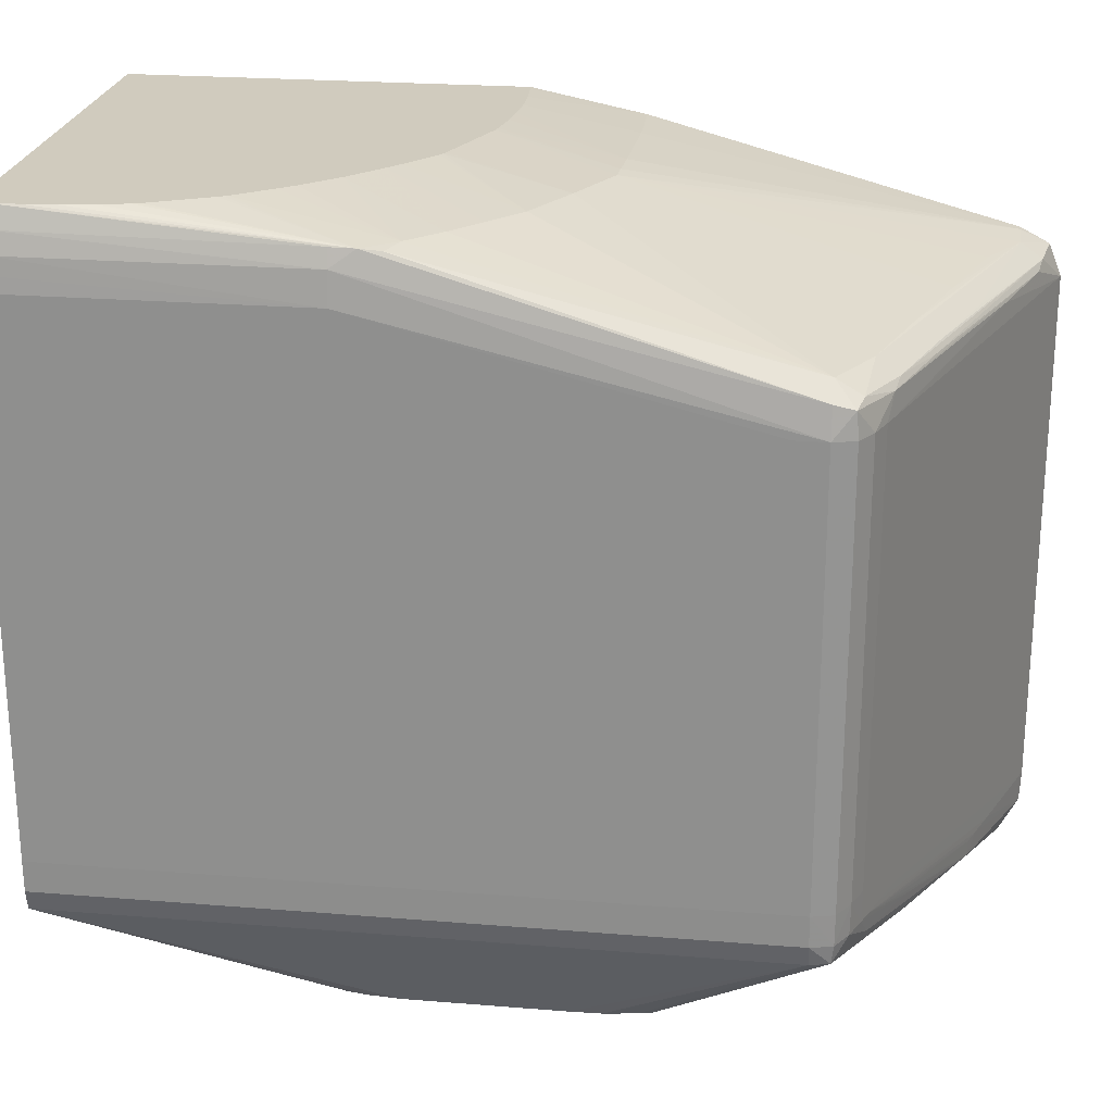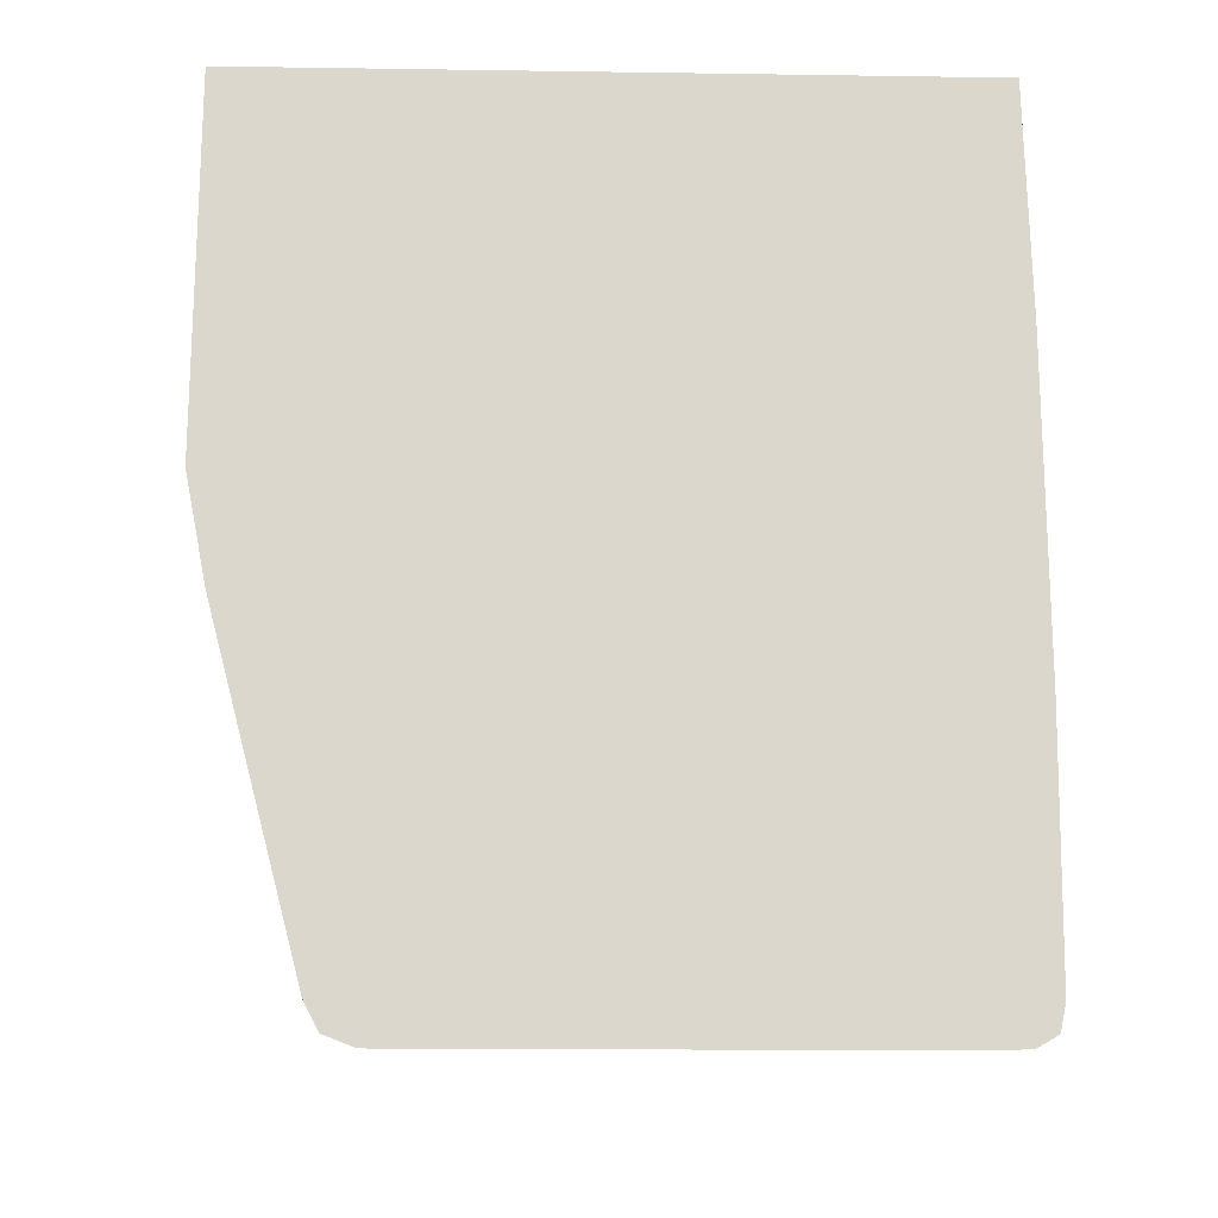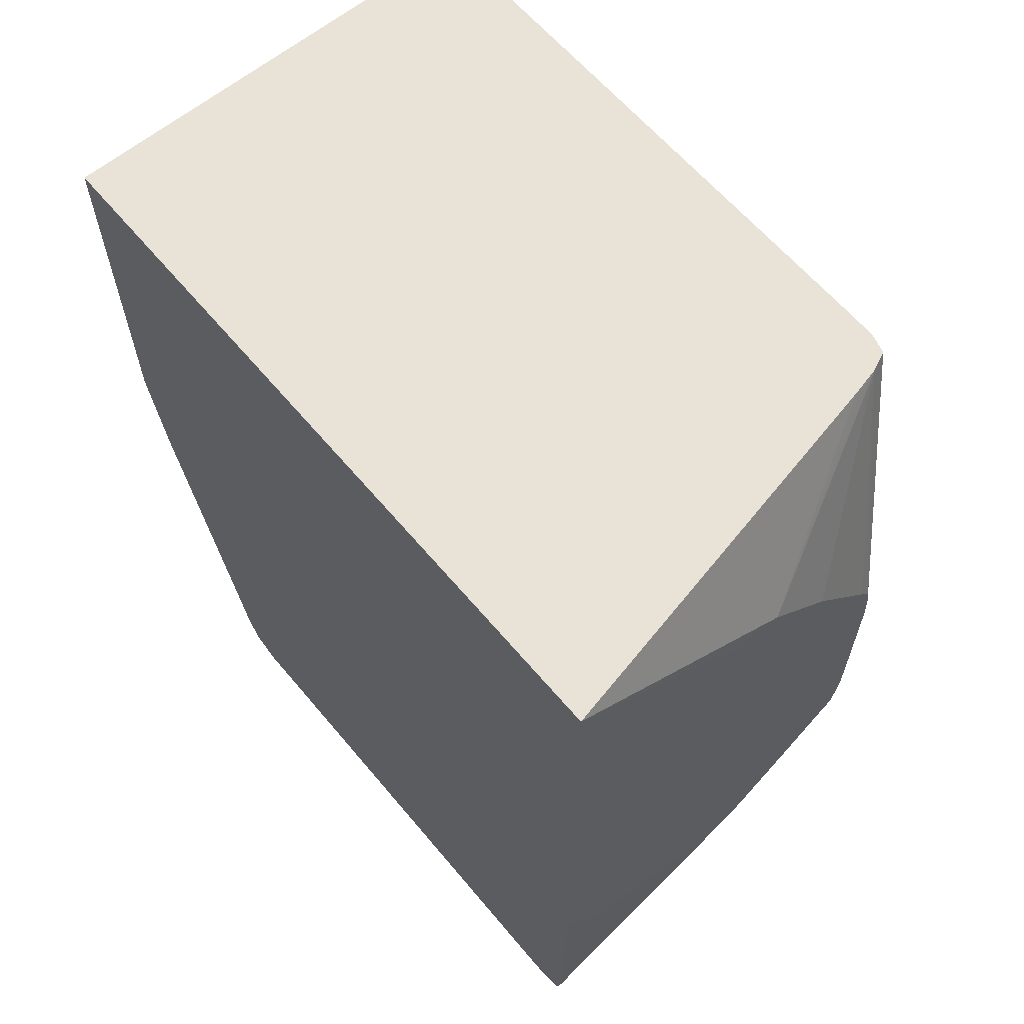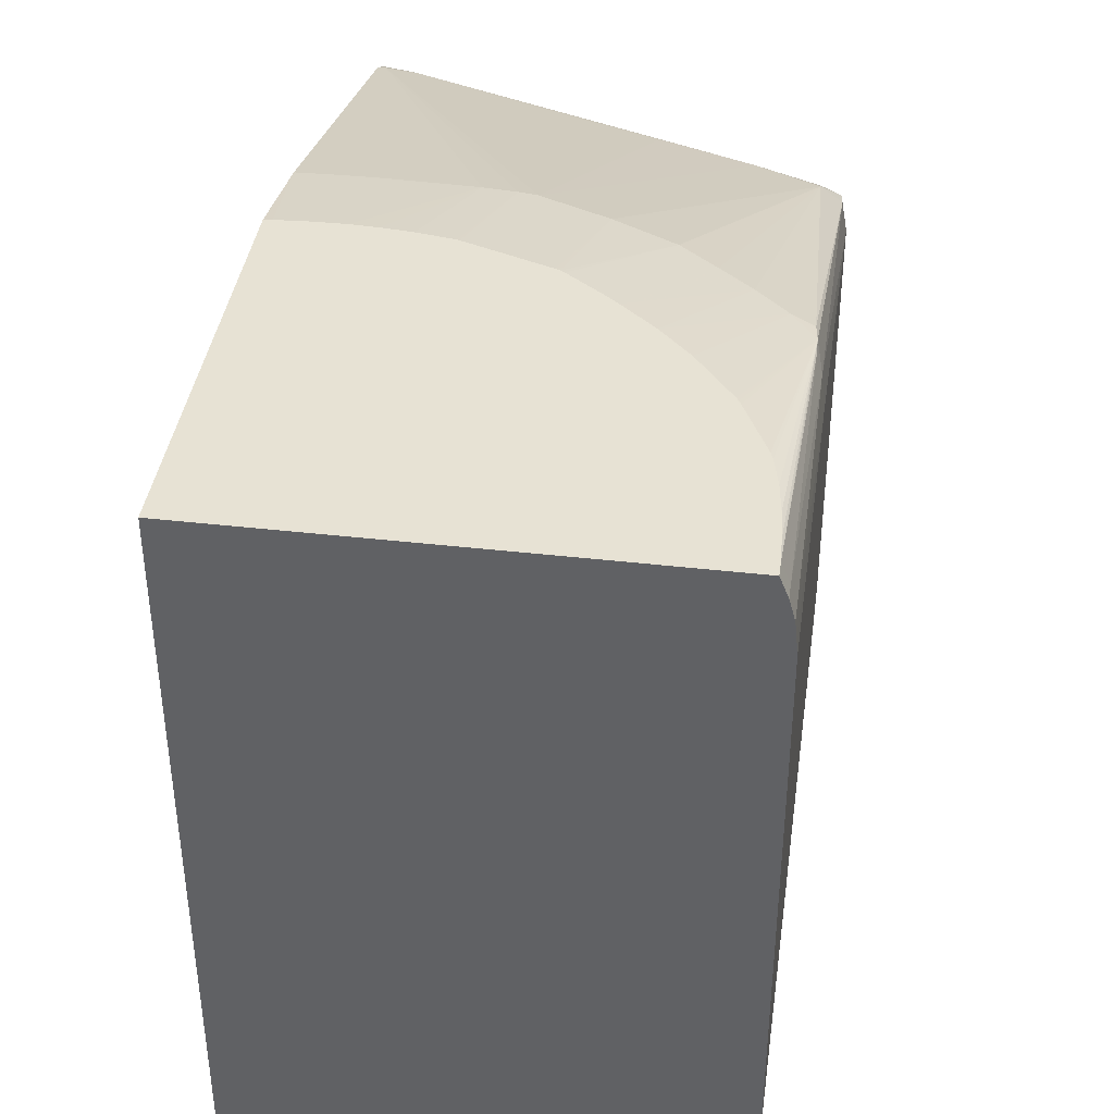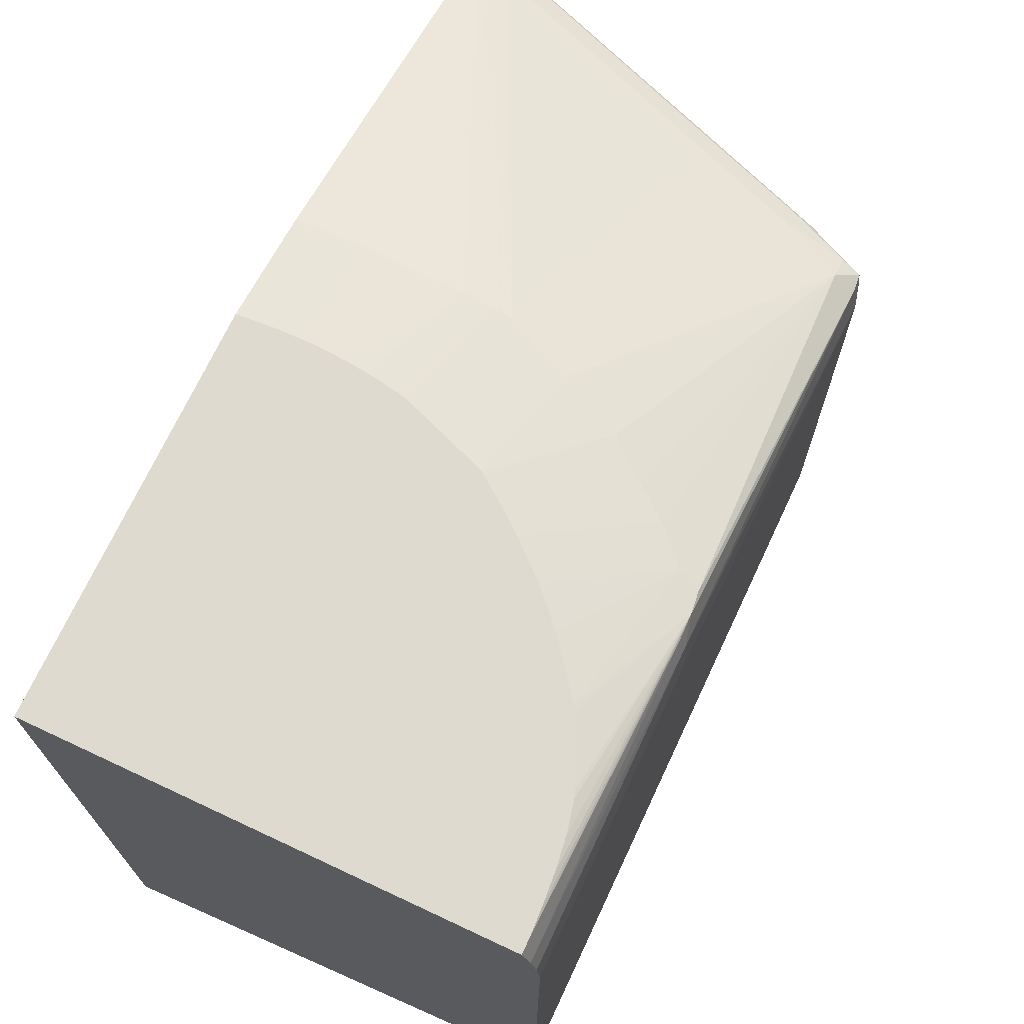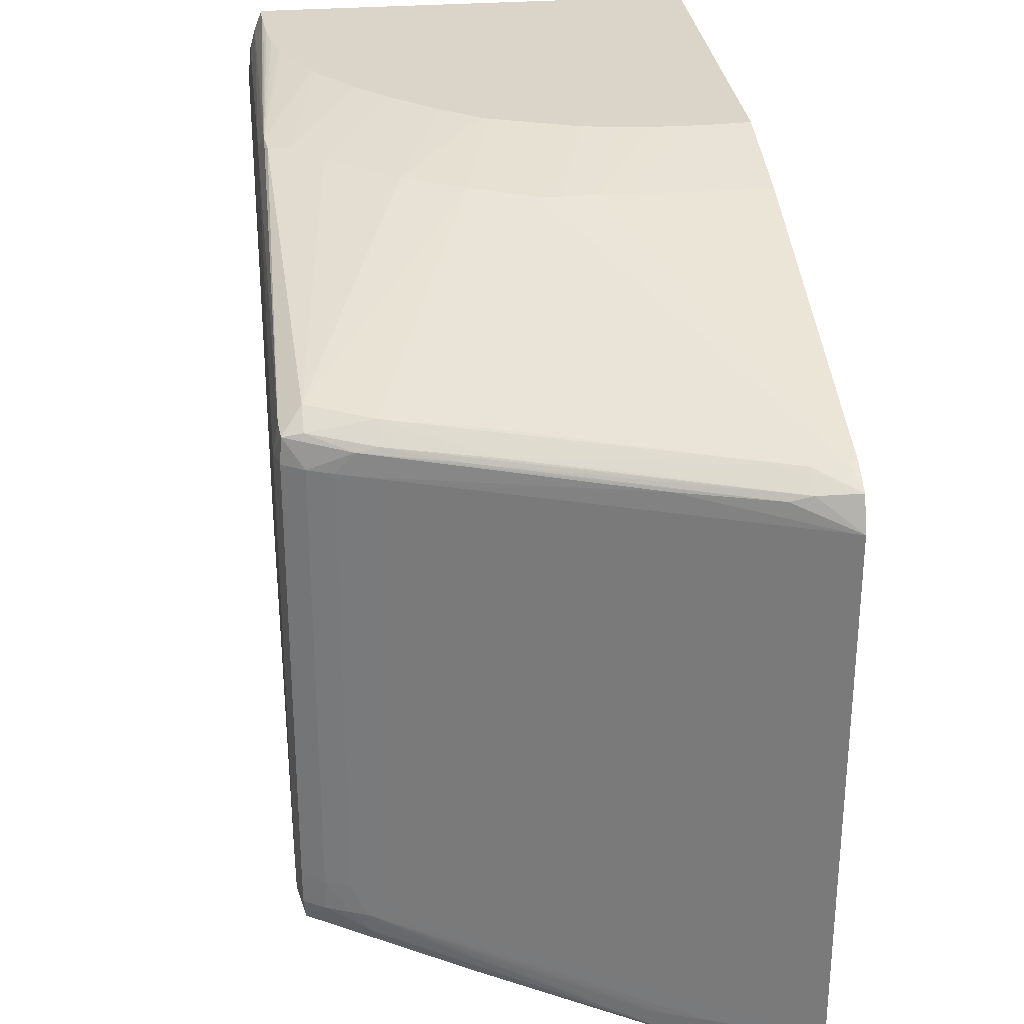
<metadata>
{"format":"obj","ext":"obj","renderer":"f3d","projection":"perspective","resolution":1024,"background":"white","views":[{"elev":23.4,"azim":-82.2,"up":"+Z"},{"elev":-16.5,"azim":88.3,"up":"+Y"},{"elev":62.5,"azim":140.1,"up":"+Y"},{"elev":39.8,"azim":-171.9,"up":"+Z"},{"elev":70.9,"azim":-154.9,"up":"+Z"},{"elev":29.4,"azim":-6.6,"up":"+Z"}]}
</metadata>
<code>
v -0.234 -3.95e-06 0.1969
v -0.234 -3.95e-06 0.04239
v -0.3271 -3.95e-06 0.1969
v -0.234 -0.08035 0.1969
v -0.2392 -0.04125 0.04148
v -0.2423 -0.0377 0.04148
v -0.248 -0.03489 0.04148
v -0.2694 -0.02491 0.04148
v -0.2737 -0.02411 0.04148
v -0.2739 -0.02408 0.04148
v -0.2803 -0.02413 0.04148
v -0.2847 -0.02496 0.04148
v -0.242 -3.95e-06 0.04402
v -0.234 -0.05001 0.04148
v -0.3287 -3.95e-06 0.1928
v -0.3271 -0.003211 0.1969
v -0.2356 -0.08058 0.1969
v -0.234 -0.1032 0.1923
v -0.2989 -0.0371 0.04148
v -0.325 -3.95e-06 0.06117
v -0.3219 -3.95e-06 0.06044
v -0.3187 -3.95e-06 0.05971
v -0.258 -3.95e-06 0.04729
v -0.234 -0.1218 0.04148
v -0.3293 -3.95e-06 0.1908
v -0.3287 -0.003211 0.1928
v -0.3268 -0.00831 0.1969
v -0.3286 -0.06069 0.1922
v -0.3285 -0.06557 0.1921
v -0.242 -0.08098 0.1969
v -0.242 -0.1034 0.1923
v -0.234 -0.1756 0.1727
v -0.2991 -0.03727 0.04148
v -0.3272 -3.95e-06 0.06211
v -0.3134 -0.05348 0.04148
v -0.3158 -0.05667 0.04148
v -0.234 -0.1756 0.04239
v -0.2409 -0.1321 0.04148
v -0.3298 -3.95e-06 0.1887
v -0.3298 -0.003211 0.1887
v -0.3297 -0.06069 0.1887
v -0.3263 -0.01454 0.1969
v -0.3279 -0.06984 0.1916
v -0.3237 -0.07202 0.1922
v -0.3172 -0.04141 0.1969
v -0.3177 -0.04069 0.1969
v -0.3182 -0.03979 0.1969
v -0.3236 -0.02837 0.1969
v -0.3238 -0.02761 0.1969
v -0.3241 -0.02682 0.1969
v -0.3254 -0.02083 0.1969
v -0.3294 -0.1437 0.1692
v -0.2484 -0.08107 0.1969
v -0.2484 -0.1035 0.1923
v -0.2356 -0.1756 0.1727
v -0.234 -0.1815 0.1696
v -0.3293 -3.95e-06 0.06305
v -0.3158 -0.05687 0.04148
v -0.2803 -0.1447 0.04148
v -0.2739 -0.1447 0.04148
v -0.2452 -0.1348 0.04148
v -0.234 -0.1812 0.04363
v -0.286 -0.1425 0.04148
v -0.2806 -0.1446 0.04148
v -0.3302 -3.95e-06 0.1855
v -0.3305 -0.06069 0.1823
v -0.3305 -0.1437 0.1631
v -0.325 -0.1437 0.1724
v -0.3172 -0.07828 0.1922
v -0.3032 -0.05802 0.1969
v -0.3095 -0.05145 0.1969
v -0.3119 -0.04844 0.1969
v -0.329 -0.1478 0.1683
v -0.2537 -0.0808 0.1969
v -0.2676 -0.1029 0.1923
v -0.2612 -0.1031 0.1923
v -0.242 -0.1756 0.172
v -0.2739 -0.1026 0.1921
v -0.2775 -0.1023 0.192
v -0.2356 -0.1811 0.1695
v -0.242 -0.18 0.1688
v -0.234 -0.184 0.1631
v -0.3304 -3.95e-06 0.06734
v -0.3165 -0.06069 0.04148
v -0.317 -0.06709 0.04148
v -0.3293 -0.1373 0.06305
v -0.234 -0.1824 0.0456
v -0.2405 -0.1796 0.04445
v -0.3289 -0.1477 0.06343
v -0.2891 -0.14 0.04148
v -0.2771 -0.1656 0.0514
v -0.3091 -0.1533 0.05776
v -0.3305 -3.95e-06 0.1823
v -0.3305 -0.1373 0.1631
v -0.3305 -0.1437 0.07373
v -0.3294 -0.1482 0.1631
v -0.325 -0.1488 0.1694
v -0.3123 -0.1501 0.172
v -0.2912 -0.09622 0.1922
v -0.3034 -0.08986 0.1921
v -0.3107 -0.08379 0.1922
v -0.2963 -0.0641 0.1969
v -0.325 -0.1508 0.1631
v -0.3165 -0.1537 0.1676
v -0.2548 -0.08071 0.1969
v -0.2598 -0.0802 0.1969
v -0.2612 -0.08001 0.1969
v -0.2664 -0.07912 0.1969
v -0.2548 -0.1693 0.1726
v -0.2739 -0.1629 0.1725
v -0.2931 -0.1565 0.1723
v -0.2931 -0.1611 0.1692
v -0.2739 -0.1678 0.1693
v -0.2672 -0.07896 0.1969
v -0.2678 -0.07882 0.1969
v -0.2847 -0.07267 0.1969
v -0.2462 -0.1792 0.1676
v -0.3123 -0.1544 0.1688
v -0.2979 -0.1603 0.168
v -0.2356 -0.1835 0.1631
v -0.234 -0.1841 0.06095
v -0.3305 -3.95e-06 0.07373
v -0.3304 -0.1373 0.06734
v -0.317 -0.099 0.04148
v -0.3293 -0.1437 0.06305
v -0.234 -0.1838 0.04818
v -0.2648 -0.1726 0.05116
v -0.2975 -0.1602 0.05718
v -0.325 -0.1507 0.06734
v -0.3293 -0.1481 0.06734
v -0.3304 -0.1437 0.06734
v -0.3159 -0.1119 0.04148
v -0.3154 -0.1145 0.04148
v -0.2998 -0.1299 0.04148
v -0.2997 -0.1299 0.04148
v -0.2892 -0.1398 0.04148
v -0.3165 -0.1537 0.06333
v -0.3305 -0.1373 0.07373
v -0.3294 -0.1482 0.07373
v -0.2856 -0.07229 0.1969
v -0.2864 -0.07177 0.1969
v -0.2935 -0.0664 0.1969
v -0.325 -0.1508 0.07373
v -0.3202 -0.1527 0.1631
v -0.317 -0.1539 0.1631
v -0.2649 -0.1726 0.167
v -0.3059 -0.1579 0.1631
v -0.234 -0.1841 0.05457
v -0.3168 -0.1054 0.04148
v -0.2356 -0.1835 0.05457
v -0.2548 -0.1765 0.05457
v -0.2612 -0.1742 0.05457
v -0.2651 -0.1727 0.05457
v -0.2931 -0.1625 0.06095
v -0.317 -0.1539 0.06734
v -0.2984 -0.1605 0.06095
v -0.3202 -0.1526 0.06734
v -0.3202 -0.1527 0.07373
v -0.3123 -0.1556 0.1631
v -0.3059 -0.1579 0.06734
v -0.3123 -0.1556 0.06734
f 1 2 13
f 1 13 23
f 1 23 22
f 1 22 21
f 1 21 20
f 1 20 34
f 1 34 57
f 1 57 83
f 1 83 122
f 1 122 93
f 1 93 65
f 1 65 39
f 1 39 25
f 1 25 15
f 1 15 3
f 1 3 16
f 1 16 27
f 1 27 42
f 1 42 51
f 1 51 50
f 1 50 49
f 1 49 48
f 1 48 47
f 1 47 46
f 1 46 45
f 1 45 72
f 1 72 71
f 1 71 70
f 1 70 102
f 1 102 142
f 1 142 141
f 1 141 140
f 1 140 116
f 1 116 115
f 1 115 114
f 1 114 108
f 1 108 107
f 1 107 106
f 1 106 105
f 1 105 74
f 1 74 53
f 1 53 30
f 1 30 17
f 1 17 4
f 1 4 18
f 1 18 32
f 1 32 56
f 1 56 82
f 1 82 121
f 1 121 148
f 1 148 126
f 1 126 87
f 1 87 62
f 1 62 37
f 1 37 24
f 1 24 14
f 1 14 2
f 2 5 6
f 2 6 7
f 2 7 8
f 2 8 9
f 2 9 10
f 2 10 11
f 2 11 12
f 2 12 13
f 2 14 5
f 3 15 26
f 3 26 16
f 4 17 18
f 5 14 24
f 5 24 38
f 5 38 61
f 5 61 60
f 5 60 59
f 5 59 64
f 5 64 63
f 5 63 90
f 5 90 136
f 5 136 135
f 5 135 134
f 5 134 133
f 5 133 132
f 5 132 149
f 5 149 124
f 5 124 85
f 5 85 84
f 5 84 58
f 5 58 36
f 5 36 35
f 5 35 33
f 5 33 19
f 5 19 12
f 5 12 11
f 5 11 10
f 5 10 9
f 5 9 8
f 5 8 7
f 5 7 6
f 12 19 20
f 12 20 21
f 12 21 22
f 12 22 23
f 12 23 13
f 15 25 26
f 16 26 28
f 16 28 29
f 16 29 27
f 17 30 18
f 18 30 31
f 18 31 32
f 19 33 20
f 20 33 35
f 20 35 36
f 20 36 34
f 24 37 38
f 25 39 40
f 25 40 26
f 26 40 41
f 26 41 28
f 27 29 42
f 28 41 29
f 29 43 44
f 29 44 45
f 29 45 46
f 29 46 47
f 29 47 48
f 29 48 49
f 29 49 50
f 29 50 51
f 29 51 42
f 29 41 52
f 29 52 43
f 30 53 31
f 31 53 54
f 31 54 32
f 32 55 56
f 32 54 55
f 34 36 57
f 36 58 57
f 37 59 60
f 37 60 61
f 37 61 38
f 37 62 63
f 37 63 64
f 37 64 59
f 39 65 40
f 40 65 66
f 40 66 41
f 41 66 67
f 41 67 52
f 43 52 68
f 43 68 44
f 44 68 69
f 44 69 70
f 44 70 71
f 44 71 72
f 44 72 45
f 52 67 73
f 52 73 68
f 53 74 75
f 53 75 76
f 53 76 54
f 54 76 55
f 55 77 56
f 55 76 75
f 55 75 78
f 55 78 79
f 55 79 77
f 56 80 81
f 56 81 82
f 56 77 80
f 57 58 84
f 57 84 85
f 57 85 124
f 57 124 86
f 57 86 123
f 57 123 83
f 62 87 88
f 62 88 63
f 63 89 90
f 63 88 91
f 63 91 92
f 63 92 89
f 65 93 66
f 66 93 122
f 66 122 138
f 66 138 94
f 66 94 67
f 67 94 138
f 67 138 95
f 67 95 139
f 67 139 96
f 67 96 73
f 68 73 97
f 68 97 98
f 68 98 99
f 68 99 100
f 68 100 101
f 68 101 69
f 69 101 102
f 69 102 70
f 73 96 103
f 73 103 104
f 73 104 97
f 74 105 75
f 75 105 106
f 75 106 107
f 75 107 108
f 75 108 78
f 77 81 80
f 77 79 109
f 77 109 110
f 77 110 111
f 77 111 98
f 77 98 112
f 77 112 113
f 77 113 81
f 78 108 114
f 78 114 115
f 78 115 79
f 79 115 116
f 79 116 99
f 79 99 98
f 79 98 111
f 79 111 110
f 79 110 109
f 81 117 82
f 81 113 112
f 81 112 118
f 81 118 119
f 81 119 117
f 82 117 120
f 82 120 121
f 83 123 138
f 83 138 122
f 86 125 131
f 86 131 123
f 86 124 125
f 87 126 88
f 88 126 127
f 88 127 128
f 88 128 91
f 89 129 130
f 89 130 131
f 89 131 125
f 89 125 132
f 89 132 133
f 89 133 134
f 89 134 135
f 89 135 136
f 89 136 90
f 89 92 128
f 89 128 137
f 89 137 129
f 91 128 92
f 95 131 130
f 95 130 139
f 95 138 123
f 95 123 131
f 96 139 143
f 96 143 103
f 97 104 118
f 97 118 98
f 98 118 112
f 99 116 140
f 99 140 100
f 100 140 141
f 100 141 142
f 100 142 101
f 101 142 102
f 103 143 158
f 103 158 144
f 103 144 104
f 104 144 145
f 104 145 146
f 104 146 117
f 104 117 119
f 104 119 118
f 117 146 120
f 120 146 147
f 120 147 121
f 121 147 160
f 121 160 148
f 124 149 125
f 125 149 132
f 126 148 150
f 126 150 151
f 126 151 152
f 126 152 127
f 127 152 153
f 127 153 154
f 127 154 155
f 127 155 156
f 127 156 137
f 127 137 128
f 129 137 157
f 129 157 143
f 129 143 130
f 130 143 139
f 137 156 157
f 143 157 158
f 144 158 155
f 144 155 145
f 145 155 161
f 145 161 159
f 145 159 146
f 146 159 147
f 147 159 161
f 147 161 160
f 148 160 150
f 150 160 161
f 150 161 151
f 151 161 155
f 151 155 152
f 152 155 153
f 153 155 154
f 155 158 157
f 155 157 156

</code>
